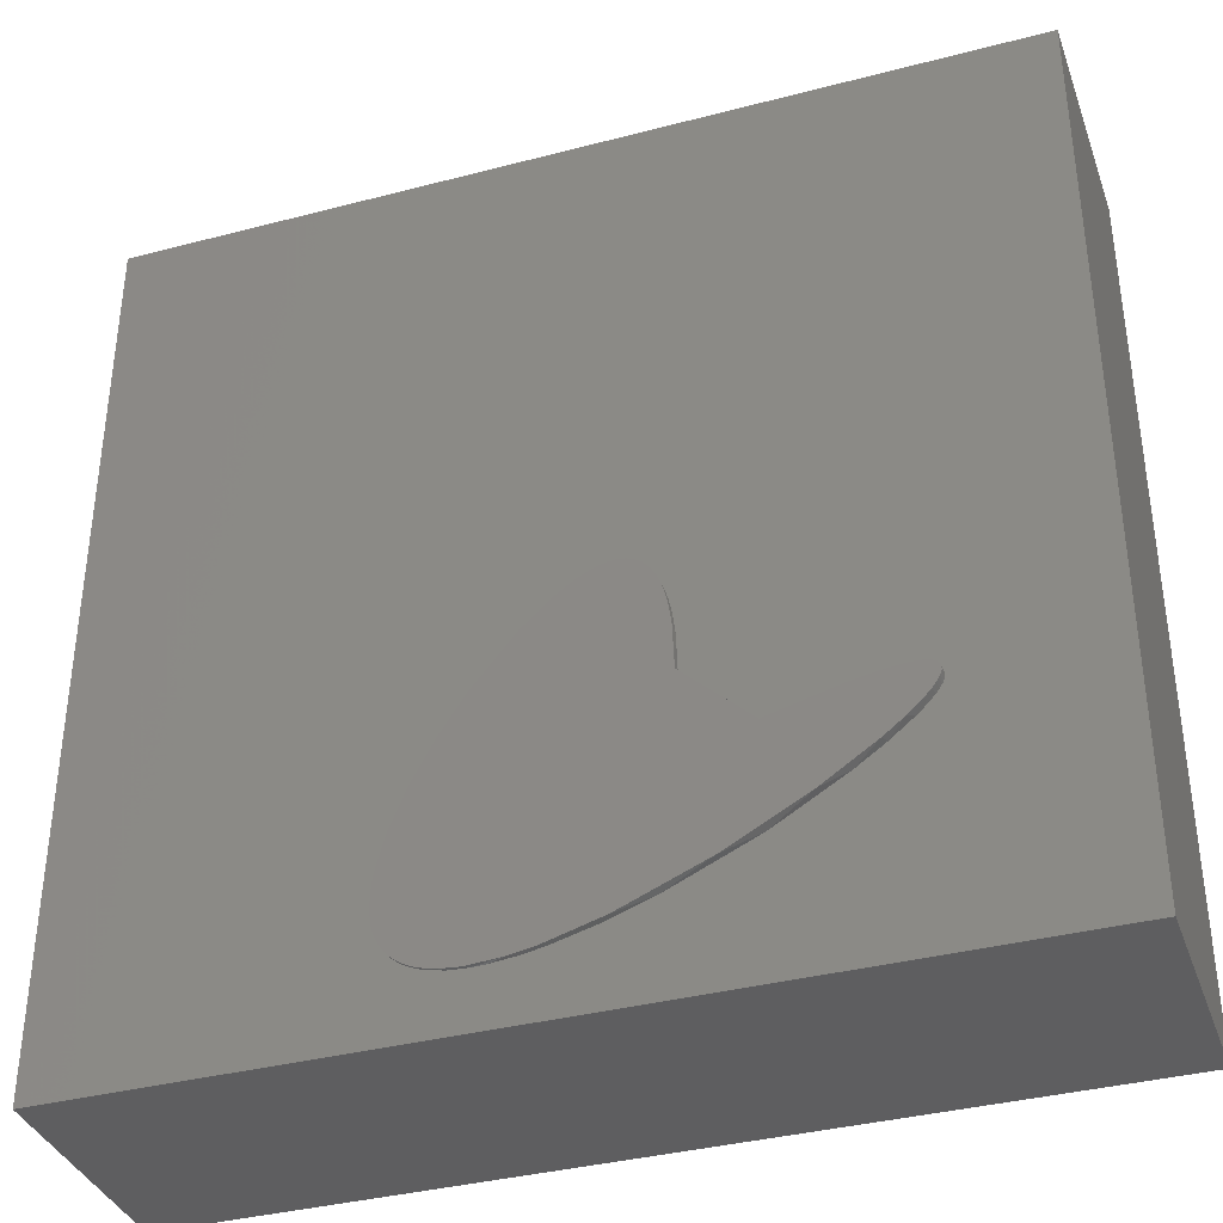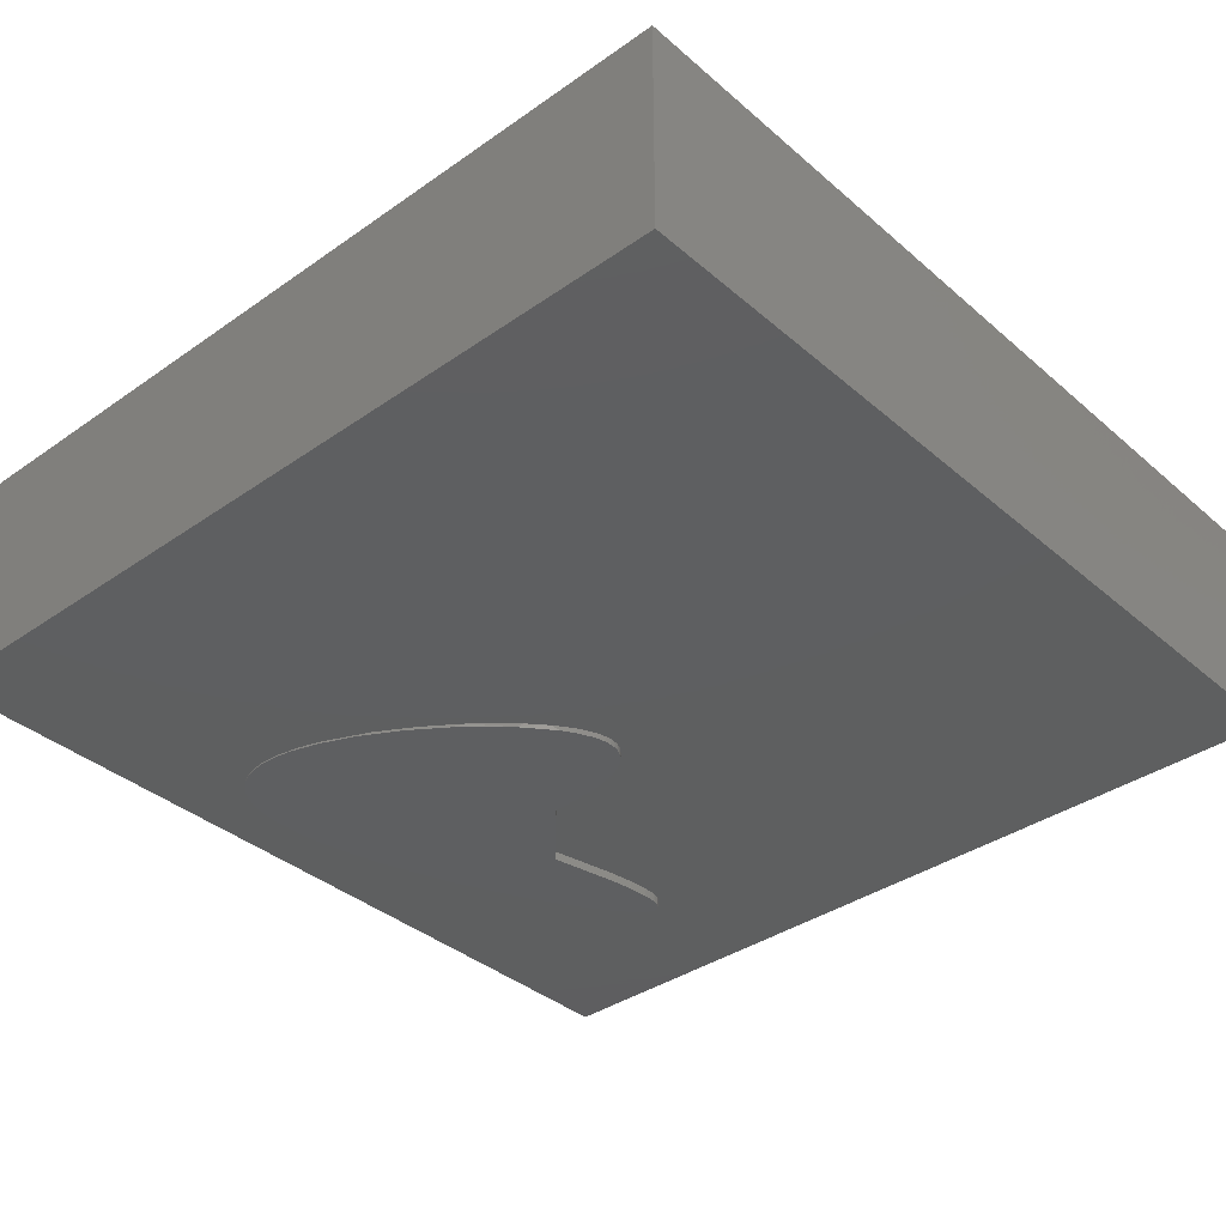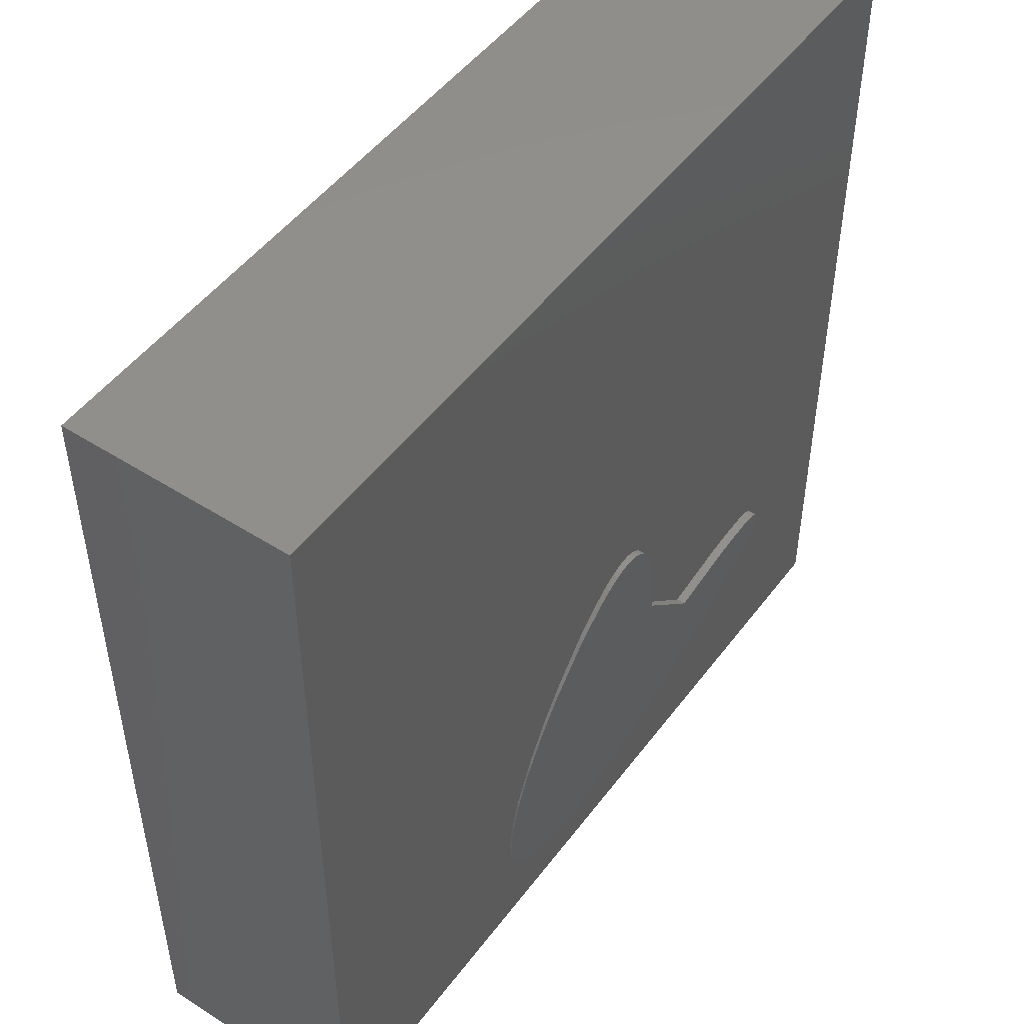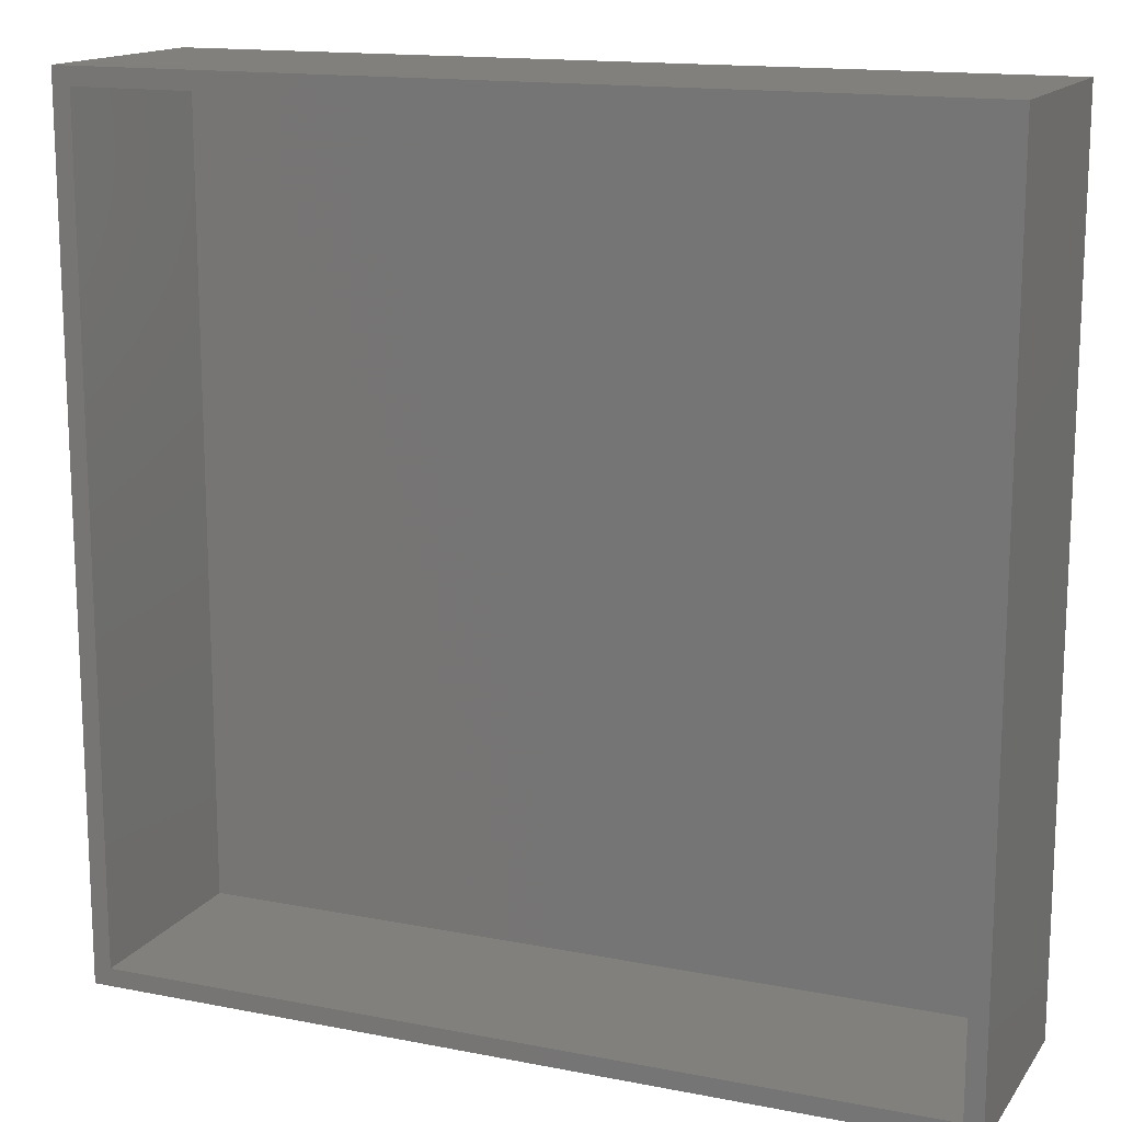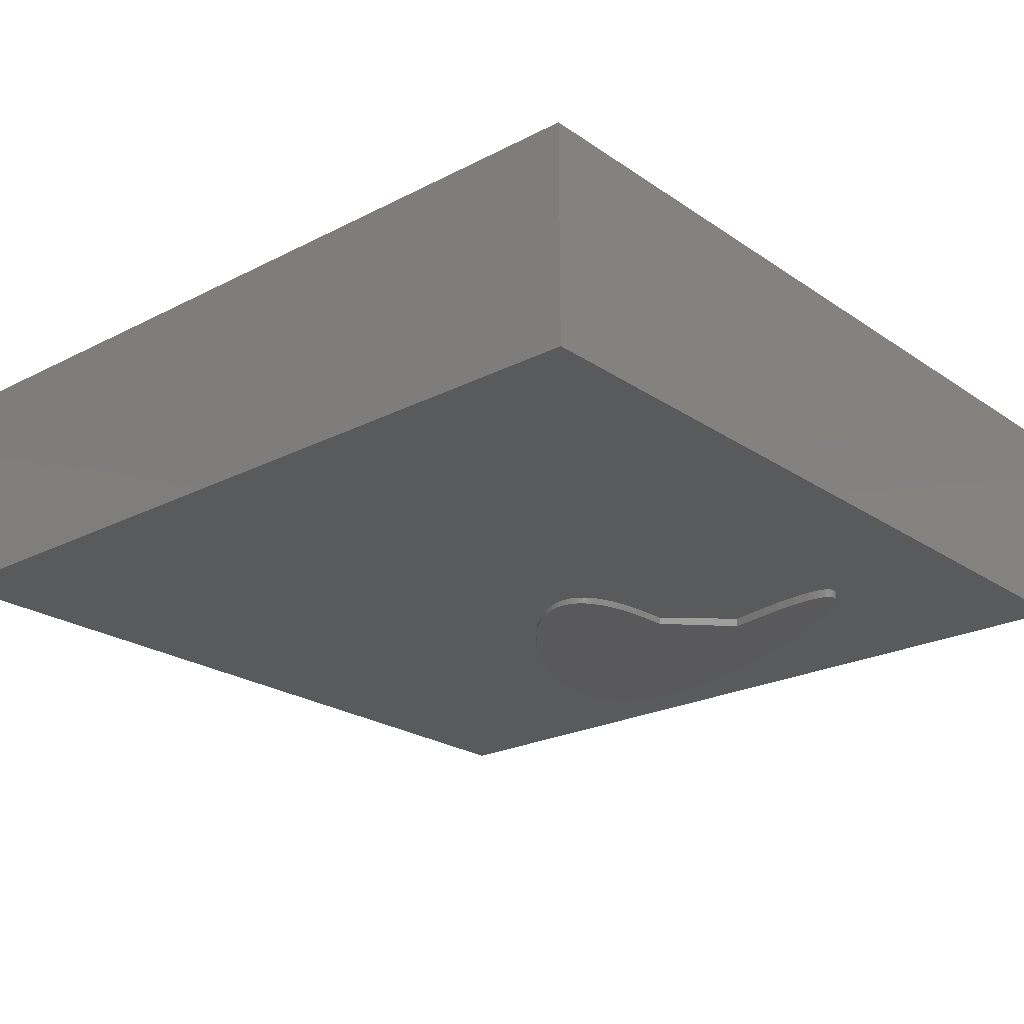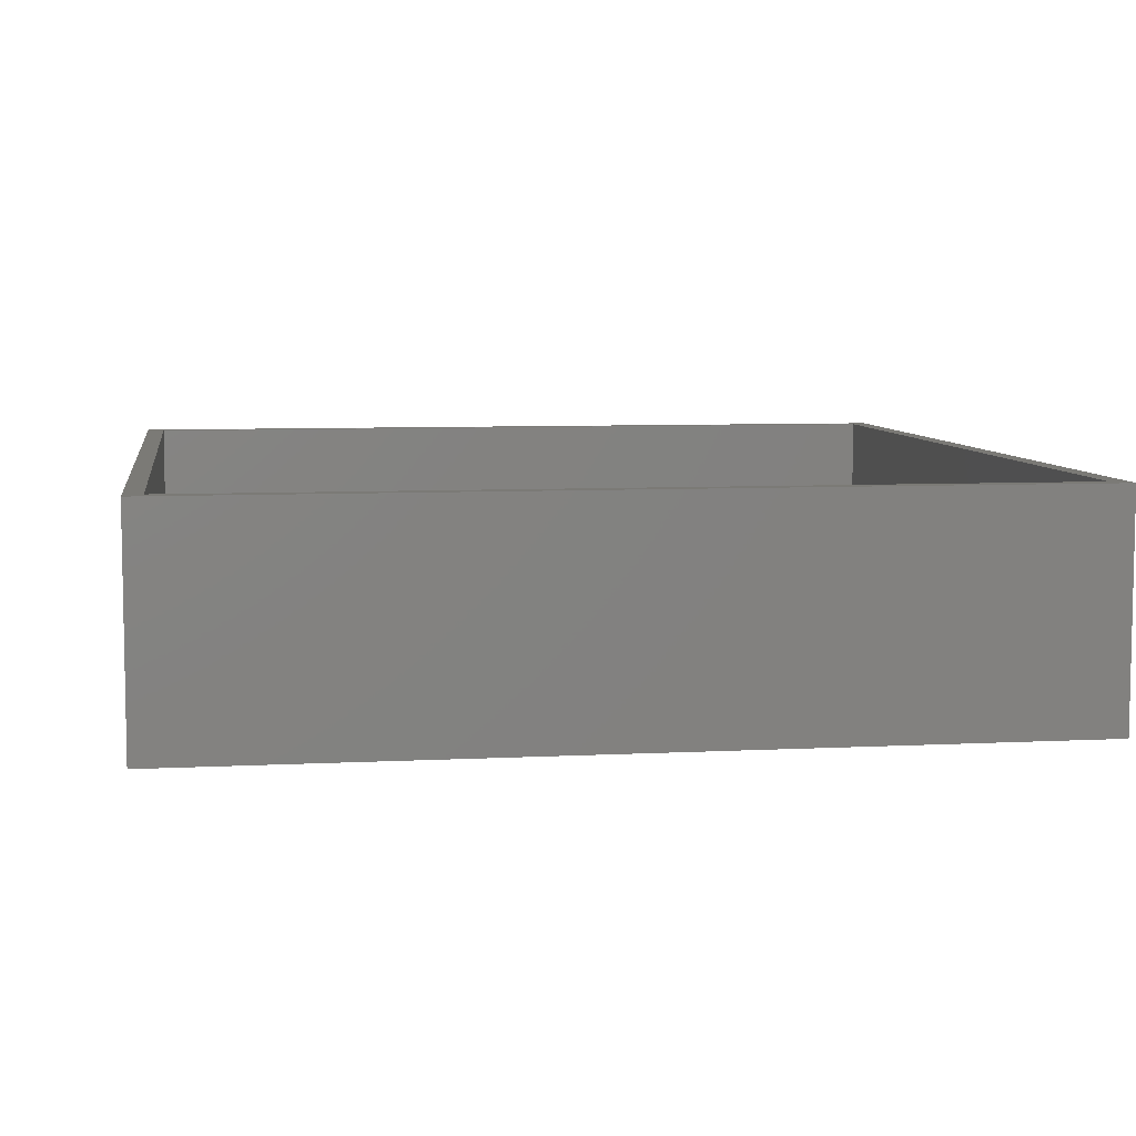
<metadata>
{"format":"stl","ext":"stl","renderer":"f3d","projection":"perspective","resolution":1024,"background":"white","views":[{"elev":-36.8,"azim":-161.3,"up":"+Y"},{"elev":-36.9,"azim":132.1,"up":"+Z"},{"elev":49.3,"azim":125.3,"up":"+Y"},{"elev":14.9,"azim":22.8,"up":"+Y"},{"elev":-23.1,"azim":-138.9,"up":"+Z"},{"elev":7.0,"azim":81.4,"up":"+Z"}]}
</metadata>
<code>
# stl→obj: 153 verts, 301 faces
v 0.2981 0.2404 -0.006443
v 0.2991 0.2734 0
v 0.2998 0.2787 -0.006401
v 0.2979 0.2404 -2.168e-19
v 0.1218 0.1984 -0.002954
v 0.1222 0.1962 -0.01076
v 0.122 0.1962 -0.00295
v 0.1235 0.1925 -0.01073
v 0.125 0.1897 -0.01069
v 0.124 0.1911 -0.002902
v 0.1259 0.188 -0.002854
v 0.1263 0.1877 -0.01066
v 0.1285 0.1847 -0.002792
v 0.1296 0.1835 -0.01058
v 0.1344 0.1784 -0.01046
v 0.1353 0.1773 -0.002623
v 0.1426 0.1707 -0.002444
v 0.1472 0.167 -0.01015
v 0.1613 0.1562 -0.001986
v 0.1639 0.1544 -0.009737
v 0.1847 0.1404 -0.001411
v 0.2066 0.1272 -0.008687
v 0.2729 0.09277 -0.007062
v 0.3437 0.06457 -0.005323
v 0.313 0.0756 0
v 0.3495 0.06268 0
v 0.3859 0.05281 0
v 0.3904 0.05187 -0.004175
v 0.4039 0.04938 0
v 0.412 0.04823 -0.003645
v 0.4266 0.04687 0
v 0.4377 0.04659 0
v 0.4413 0.04664 -0.002927
v 0.4537 0.04763 0
v 0.4589 0.04843 -0.002495
v 0.4668 0.05024 -0.002301
v 0.4684 0.05074 0
v 0.4739 0.05263 -0.002126
v 0.4752 0.05316 0
v 0.4804 0.05563 -0.001966
v 0.4909 0.06306 0
v 0.4851 0.0585 0
v 0.4877 0.06028 -0.001788
v 0.4938 0.06589 -0.001637
v 0.4959 0.06835 0
v 0.4989 0.07243 -0.001513
v 0.5 0.07432 0
v 0.5028 0.07988 -0.001416
v 0.5036 0.08182 0
v 0.5047 0.085 -0.00137
v 0.506 0.09005 0
v 0.5062 0.09045 -0.001335
v 0.5071 0.1194 0
v 0.5071 0.1199 -0.001311
v 0.5051 0.1326 -0.001361
v 0.5033 0.1403 0
v 0.4974 0.1599 -0.00155
v 0.4967 0.1616 0
v 0.4835 0.1926 -0.00189
v 0.4778 0.2037 0
v 0.4652 0.2258 -0.002339
v 0.4581 0.237 0
v 0.4437 0.2578 -0.002868
v 0.4353 0.2686 0
v 0.4081 0.2997 -0.003741
v 0.4039 0.3038 0
v 0.3871 0.3186 0
v 0.3816 0.323 -0.004392
v 0.3737 0.3284 0
v 0.3689 0.3314 -0.004704
v 0.3668 0.3325 0
v 0.3568 0.3373 -0.005001
v 0.3564 0.3374 0
v 0.3403 0.341 -0.005407
v 0.3352 0.3407 -0.005531
v 0.3366 0.3409 0
v 0.3336 0.3406 0
v 0.3316 0.34 -0.005619
v 0.3298 0.3397 0
v 0.3282 0.3389 -0.005703
v 0.3274 0.3388 0
v 0.3258 0.338 0
v 0.3239 0.3367 -0.005808
v 0.3229 0.3361 0
v 0.3199 0.3337 -0.005906
v 0.3199 0.334 0
v 0.3138 0.3267 -0.006056
v 0.3103 0.3207 -0.006143
v 0.3124 0.3253 0
v 0.3101 0.321 0
v 0.3072 0.3135 -0.006219
v 0.3059 0.3102 0
v 0.3053 0.3077 -0.006267
v 0.3039 0.3035 0
v 0.3021 0.2943 -0.006345
v 0.301 0.289 0
v 0.2422 0.1076 5.353e-19
v 0.5077 0.1023 -0.001296
v 0.5078 0.1093 0
v 0.5075 0.09946 0
v 0.2422 0.1875 -3.405e-19
v 0.2424 0.1875 -0.00781
v 0.1845 0.2015 -0.001416
v 0.1847 0.2015 -0.009226
v 0.1628 0.2052 -0.00195
v 0.1629 0.2052 -0.00976
v 0.1457 0.2069 -0.002369
v 0.1459 0.2069 -0.01018
v 0.1389 0.2069 -0.002535
v 0.1391 0.2069 -0.01035
v 0.1338 0.2065 -0.00266
v 0.134 0.2065 -0.01047
v 0.1317 0.2062 -0.002713
v 0.1318 0.2062 -0.01052
v 0.1288 0.2054 -0.002784
v 0.129 0.2054 -0.01059
v 0.1264 0.2045 -0.002842
v 0.1266 0.2045 -0.01065
v 0.1242 0.203 -0.002897
v 0.1243 0.203 -0.01071
v 0.1225 0.2008 -0.002939
v 0.1226 0.2008 -0.01075
v 0.1221 0.1989 -0.01076
v 0.1223 0.195 -0.002944
v 0.1225 0.195 -0.01075
v 0.1232 0.1926 -0.002921
v 0.4803 0.0556 0
v 0.3507 0.3393 0
v 0.3511 0.3392 -0.005142
v 0.3451 0.3405 0
v 0.3455 0.3405 -0.005278
v 0.3396 0.341 0
v 0.3165 0.3309 0
v 0.3168 0.3305 -0.005984
v 0.3137 0.3273 0
v 0.2422 0.1476 5.421e-20
v 0 0 0
v 0 0.75 0
v 0.75 0.75 0
v 0.75 0 0
v 0.2702 0.214 -0.007127
v 0.75 0 0.1953
v 0.7344 0.01562 0.1953
v 0 0 0.1953
v 0.01562 0.01562 0.1953
v 0 0.75 0.1953
v 0.01562 0.7344 0.1953
v 0.75 0.75 0.1953
v 0.7344 0.7344 0.1953
v 0.01562 0.01562 0.01562
v 0.7344 0.01562 0.01562
v 0.7344 0.7344 0.01562
v 0.01562 0.7344 0.01562
f 1 2 3
f 1 4 2
f 5 6 7
f 8 9 10
f 10 9 11
f 9 12 11
f 13 11 12
f 12 14 13
f 13 14 15
f 13 15 16
f 17 16 15
f 15 18 17
f 19 17 18
f 18 20 19
f 21 19 20
f 20 22 21
f 23 24 25
f 25 24 26
f 27 26 24
f 24 28 27
f 29 27 28
f 28 30 29
f 29 30 31
f 32 31 30
f 30 33 32
f 34 32 33
f 33 35 34
f 34 35 36
f 34 36 37
f 37 36 38
f 37 38 39
f 39 38 40
f 41 42 43
f 43 44 41
f 41 44 45
f 45 44 46
f 45 46 47
f 47 46 48
f 47 48 49
f 49 48 50
f 49 50 51
f 51 50 52
f 53 54 55
f 53 55 56
f 56 55 57
f 56 57 58
f 58 57 59
f 58 59 60
f 60 59 61
f 60 61 62
f 62 61 63
f 62 63 64
f 64 63 65
f 64 65 66
f 67 66 65
f 65 68 67
f 69 67 68
f 68 70 69
f 69 70 71
f 71 70 72
f 71 72 73
f 74 75 76
f 76 75 77
f 77 75 78
f 77 78 79
f 79 78 80
f 79 80 81
f 82 81 80
f 80 83 82
f 82 83 84
f 84 83 85
f 84 85 86
f 87 88 89
f 89 88 90
f 90 88 91
f 90 91 92
f 91 93 92
f 94 92 93
f 93 95 94
f 94 95 96
f 96 95 3
f 96 3 2
f 97 21 22
f 97 22 23
f 97 23 25
f 98 54 53
f 98 53 99
f 98 99 100
f 98 100 51
f 98 51 52
f 101 102 103
f 103 102 104
f 103 104 105
f 105 104 106
f 105 106 107
f 107 106 108
f 107 108 109
f 109 108 110
f 109 110 111
f 111 110 112
f 111 112 113
f 113 112 114
f 113 114 115
f 115 114 116
f 115 116 117
f 117 116 118
f 117 118 119
f 119 118 120
f 119 120 121
f 121 120 122
f 121 122 5
f 5 122 123
f 5 123 6
f 7 6 124
f 124 6 125
f 124 125 126
f 126 125 8
f 126 8 10
f 43 42 40
f 40 42 127
f 40 127 39
f 73 72 128
f 128 72 129
f 128 129 130
f 130 129 131
f 130 131 132
f 132 131 74
f 132 74 76
f 86 85 133
f 133 85 134
f 133 134 135
f 135 134 87
f 135 87 89
f 102 4 1
f 102 101 4
f 136 21 97
f 121 5 103
f 119 121 103
f 117 119 103
f 101 103 5
f 101 5 7
f 101 7 124
f 101 124 126
f 101 126 10
f 101 10 11
f 101 11 13
f 101 13 16
f 101 16 17
f 101 17 19
f 101 19 21
f 101 21 136
f 105 107 109
f 105 109 111
f 105 111 113
f 105 113 115
f 105 115 117
f 105 117 103
f 2 4 101
f 137 138 101
f 137 101 136
f 137 136 97
f 137 97 25
f 137 25 26
f 137 26 27
f 137 27 29
f 137 29 31
f 139 100 99
f 139 99 53
f 139 53 56
f 139 56 58
f 139 58 60
f 139 60 62
f 139 62 64
f 139 64 66
f 139 66 67
f 139 67 69
f 139 69 71
f 139 71 73
f 139 73 128
f 139 128 130
f 139 130 132
f 139 132 138
f 140 137 31
f 140 31 32
f 140 32 34
f 140 34 37
f 140 37 39
f 140 39 127
f 140 127 42
f 140 42 41
f 140 41 45
f 140 45 47
f 140 47 49
f 140 49 51
f 140 51 100
f 140 100 139
f 138 132 76
f 138 76 77
f 138 77 79
f 138 79 81
f 138 81 82
f 138 82 84
f 138 84 86
f 138 86 133
f 138 133 135
f 138 135 89
f 138 89 90
f 138 90 92
f 138 92 94
f 138 94 96
f 138 96 2
f 138 2 101
f 104 123 122
f 104 122 120
f 104 120 118
f 35 33 30
f 30 36 35
f 36 30 28
f 28 38 36
f 40 38 28
f 28 24 40
f 43 40 24
f 24 44 43
f 46 44 24
f 68 88 87
f 68 87 134
f 68 134 70
f 70 134 85
f 70 85 83
f 70 83 72
f 72 83 80
f 102 141 61
f 102 61 59
f 102 59 18
f 102 18 15
f 102 15 14
f 102 14 12
f 102 12 9
f 102 9 8
f 102 8 125
f 102 125 6
f 102 6 123
f 102 123 104
f 106 104 118
f 106 118 116
f 106 116 114
f 106 114 112
f 106 112 110
f 106 110 108
f 23 98 52
f 23 52 50
f 23 50 48
f 23 48 46
f 23 46 24
f 22 20 57
f 22 57 55
f 22 55 54
f 22 54 98
f 22 98 23
f 65 63 1
f 65 1 3
f 65 3 95
f 65 95 93
f 65 93 91
f 65 91 88
f 65 88 68
f 129 72 80
f 129 80 78
f 129 78 75
f 129 75 74
f 129 74 131
f 20 18 57
f 57 18 59
f 1 63 141
f 141 63 61
f 142 143 144
f 144 143 145
f 144 145 146
f 146 145 147
f 146 147 148
f 148 147 149
f 148 149 142
f 142 149 143
f 145 143 150
f 150 143 151
f 143 149 151
f 151 149 152
f 149 147 152
f 152 147 153
f 147 145 153
f 153 145 150
f 150 151 153
f 153 151 152
f 146 138 144
f 144 138 137
f 148 139 146
f 146 139 138
f 142 140 148
f 148 140 139
f 144 137 142
f 142 137 140

</code>
